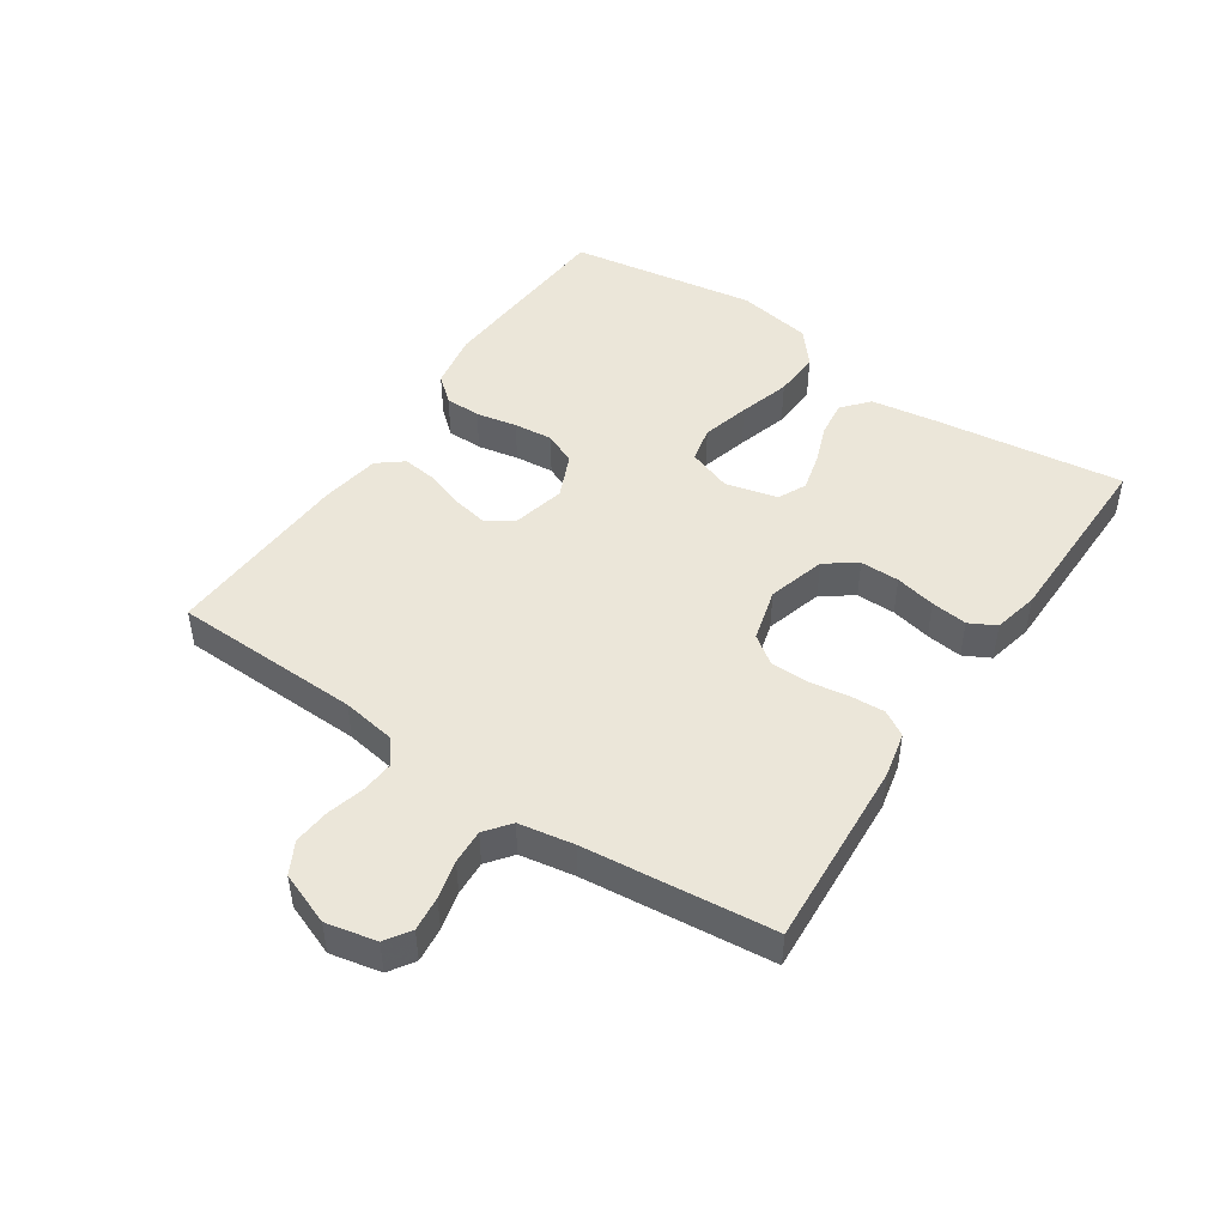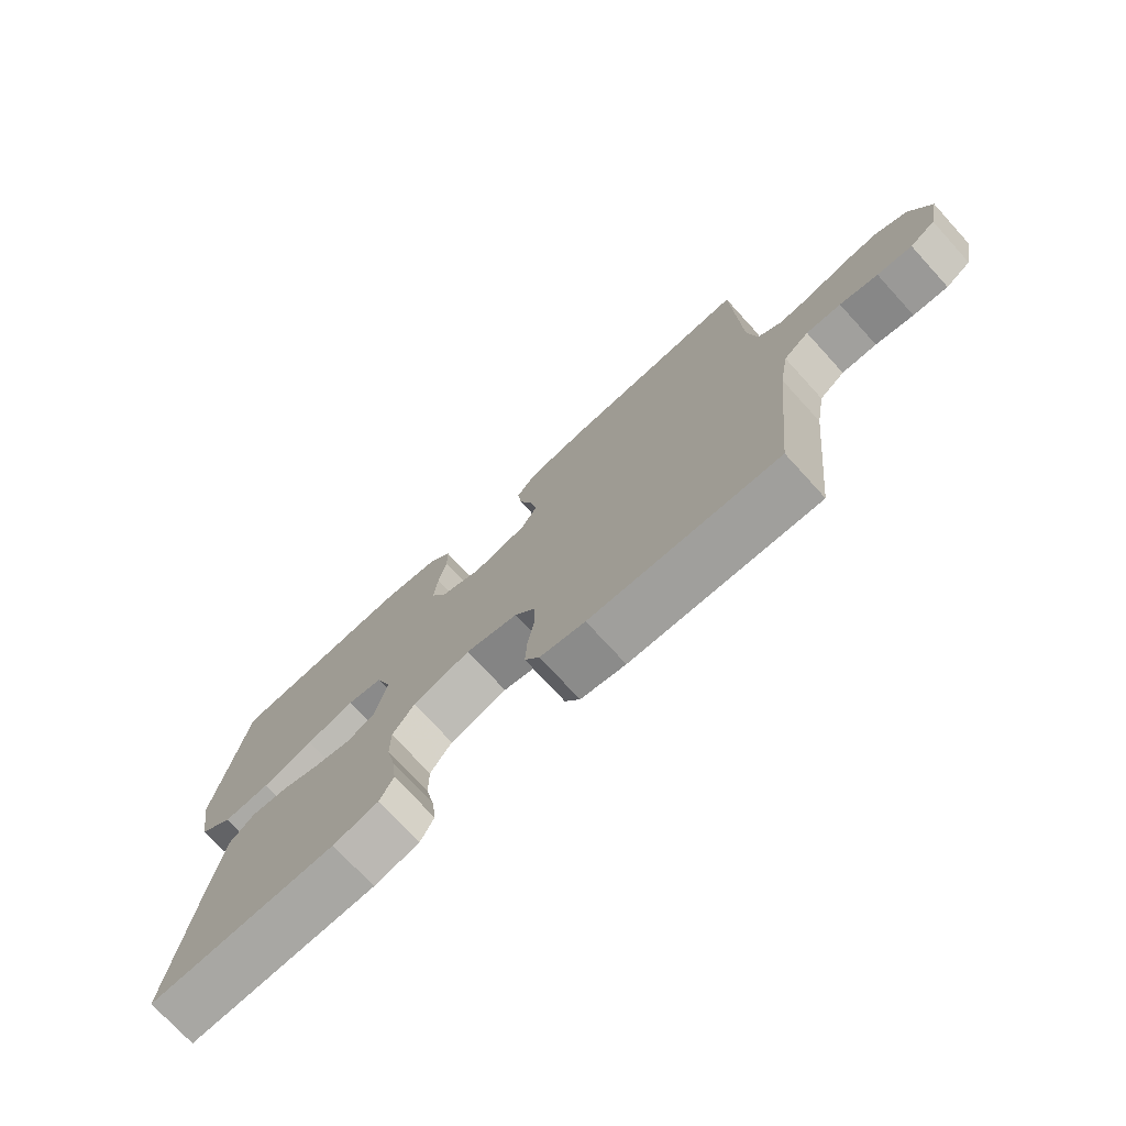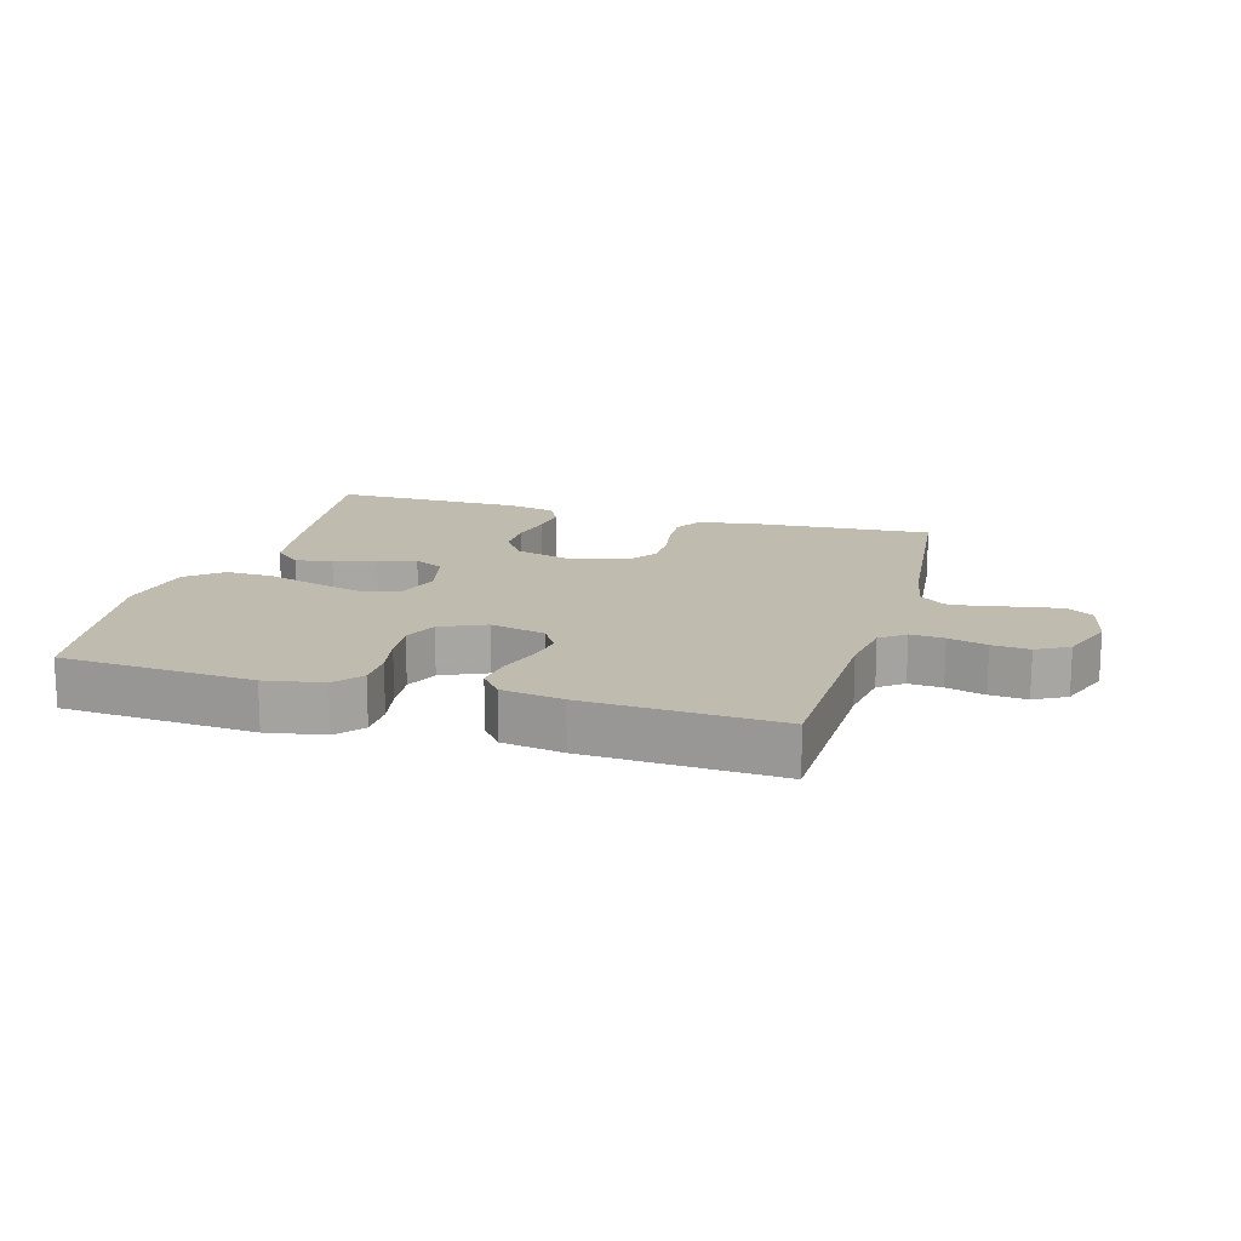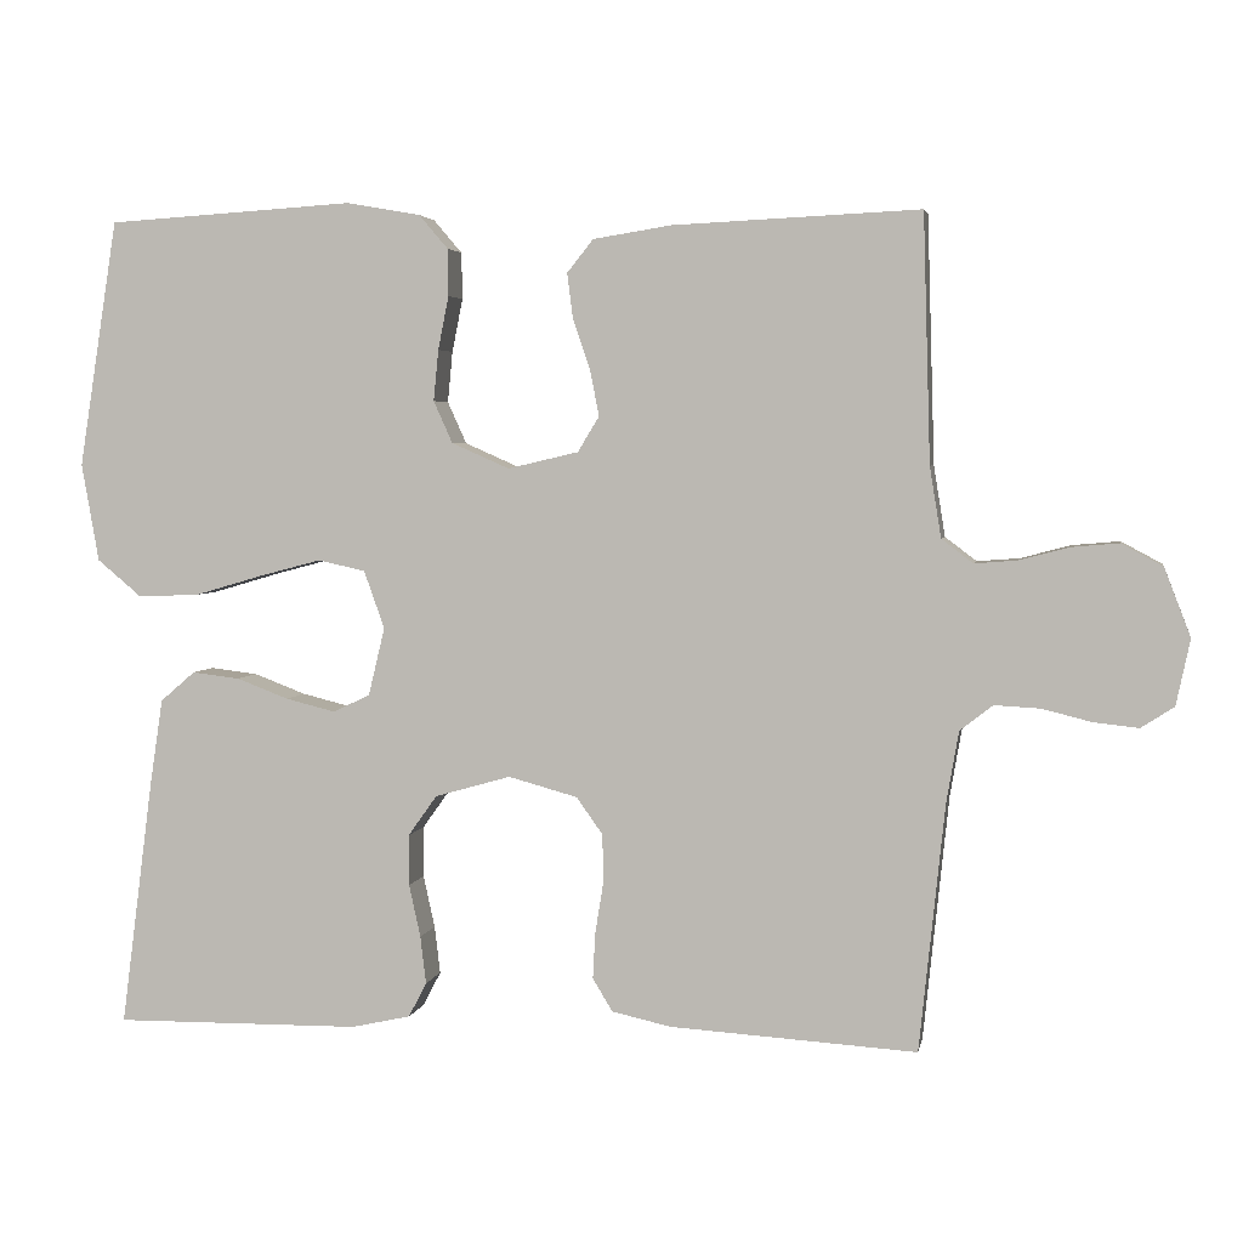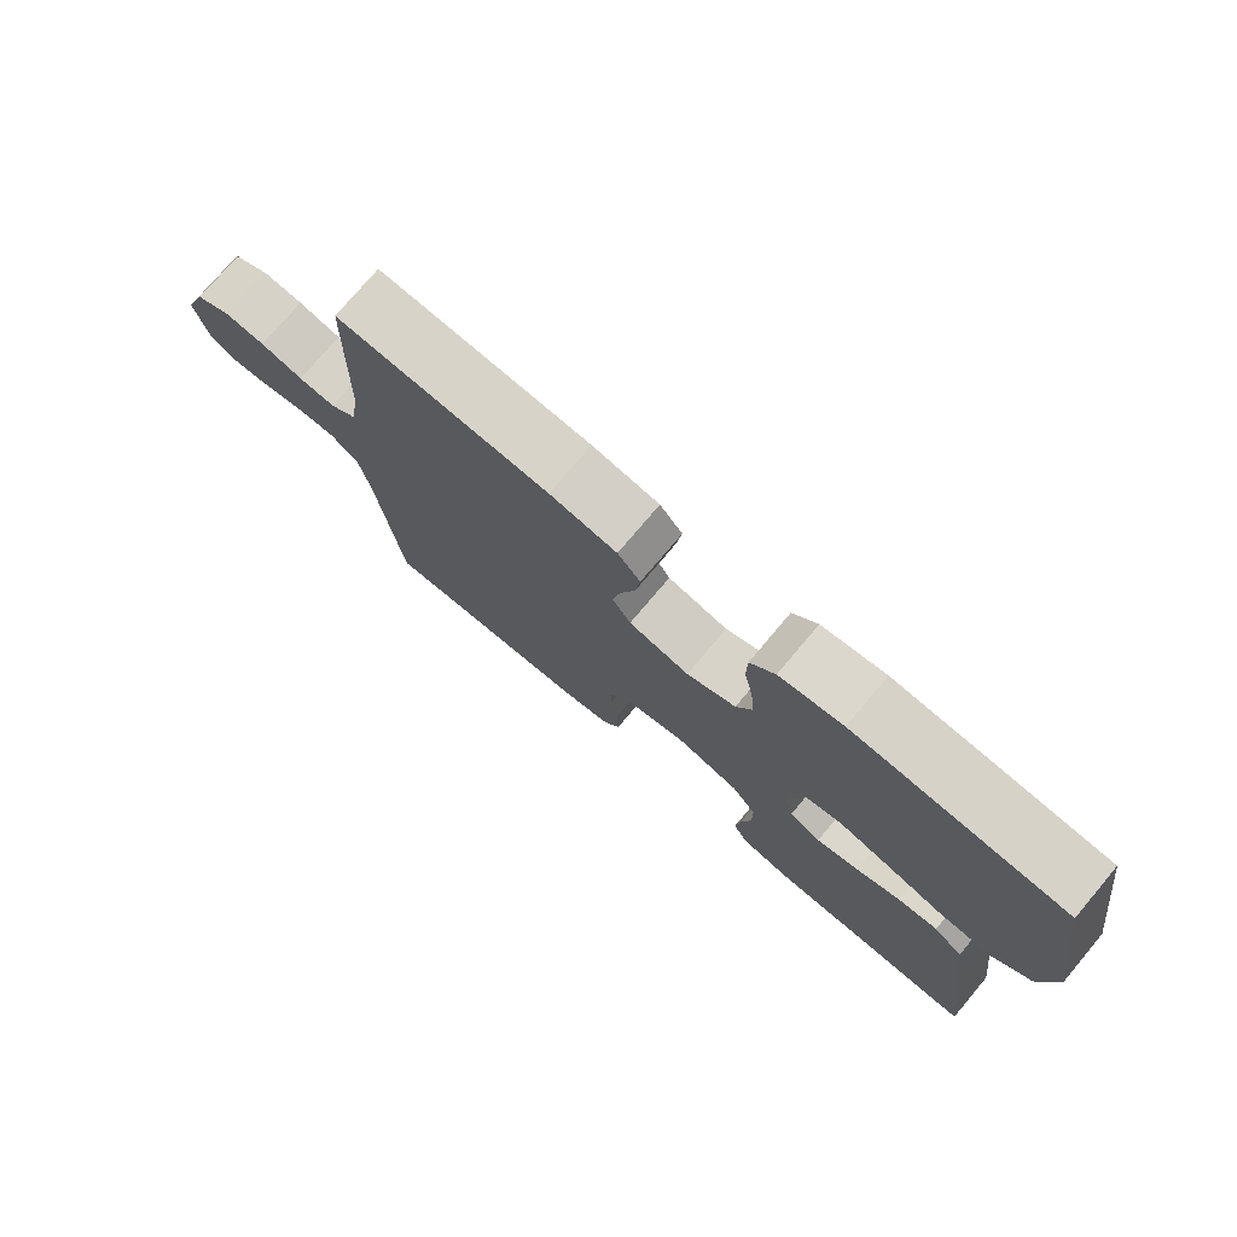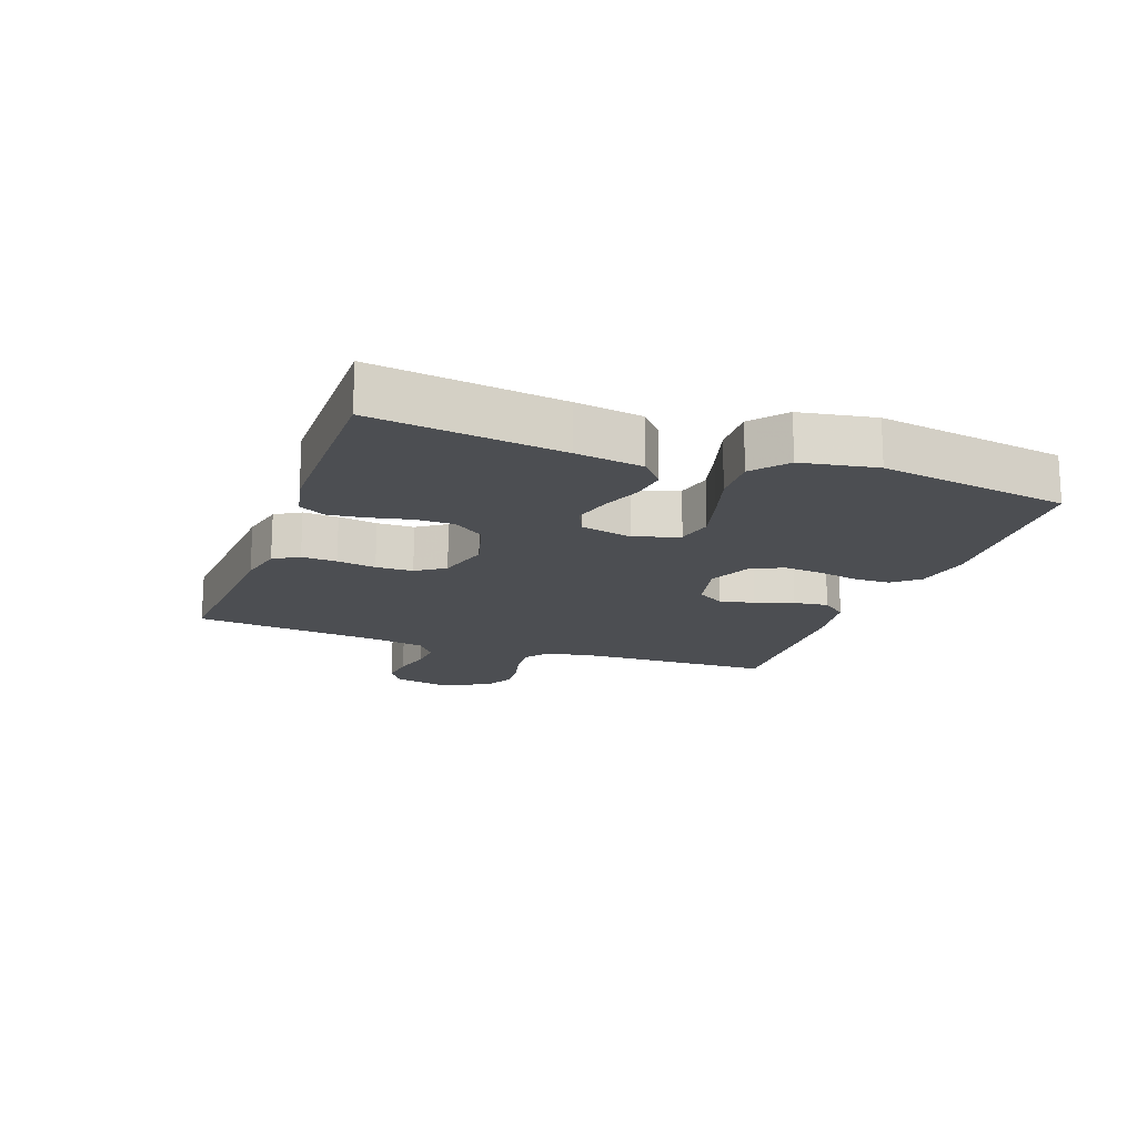
<metadata>
{"format":"obj","ext":"obj","renderer":"f3d","projection":"perspective","resolution":1024,"background":"white","views":[{"elev":47.2,"azim":123.9,"up":"+Y"},{"elev":-74.0,"azim":42.4,"up":"+Z"},{"elev":16.0,"azim":16.0,"up":"+Y"},{"elev":3.6,"azim":10.6,"up":"+Z"},{"elev":75.9,"azim":-139.8,"up":"+Z"},{"elev":-16.7,"azim":-110.0,"up":"+Y"}]}
</metadata>
<code>
v 0.5 0.07 0.5
v 0.509 0.07 0.2
v 0.523 0.07 0.114
v 0.561 0.07 0.085
v 0.613 0.07 0.089
v 0.673 0.07 0.105
v 0.731 0.07 0.11
v 0.781 0.07 0.083
v 0.813 0.07 0
v 0.796 0.07 -0.08
v 0.756 0.07 -0.106
v 0.701 0.07 -0.1
v 0.641 0.07 -0.085
v 0.586 0.07 -0.082
v 0.546 0.07 -0.113
v 0.531 0.07 -0.2
v 0.5 0.07 -0.5
v 0.2 0.07 -0.481
v 0.128 0.07 -0.465
v 0.104 0.07 -0.425
v 0.107 0.07 -0.369
v 0.117 0.07 -0.307
v 0.116 0.07 -0.248
v 0.084 0.07 -0.203
v 0 0.07 -0.18
v -0.092 0.07 -0.206
v -0.127 0.07 -0.255
v -0.127 0.07 -0.317
v -0.113 0.07 -0.381
v -0.106 0.07 -0.439
v -0.128 0.07 -0.481
v -0.2 0.07 -0.497
v -0.5 0.07 -0.5
v -0.461 0.07 -0.2
v -0.445 0.07 -0.094
v -0.403 0.07 -0.058
v -0.345 0.07 -0.065
v -0.282 0.07 -0.089
v -0.222 0.07 -0.104
v -0.177 0.07 -0.083
v -0.157 0.07 0
v -0.182 0.07 0.07
v -0.239 0.07 0.083
v -0.315 0.07 0.063
v -0.397 0.07 0.039
v -0.472 0.07 0.036
v -0.526 0.07 0.081
v -0.547 0.07 0.2
v -0.5 0.07 0.5
v -0.2 0.07 0.519
v -0.11 0.07 0.503
v -0.075 0.07 0.462
v -0.074 0.07 0.405
v -0.087 0.07 0.34
v -0.093 0.07 0.278
v -0.07 0.07 0.227
v 0 0.07 0.196
v 0.086 0.07 0.216
v 0.112 0.07 0.259
v 0.101 0.07 0.315
v 0.08 0.07 0.376
v 0.073 0.07 0.431
v 0.105 0.07 0.471
v 0.2 0.07 0.486
v 0.5 0 0.5
v 0.509 0 0.2
v 0.523 0 0.114
v 0.561 0 0.085
v 0.613 0 0.089
v 0.673 0 0.105
v 0.731 0 0.11
v 0.781 0 0.083
v 0.813 0 0
v 0.796 0 -0.08
v 0.756 0 -0.106
v 0.701 0 -0.1
v 0.641 0 -0.085
v 0.586 0 -0.082
v 0.546 0 -0.113
v 0.531 0 -0.2
v 0.5 0 -0.5
v 0.2 0 -0.481
v 0.128 0 -0.465
v 0.104 0 -0.425
v 0.107 0 -0.369
v 0.117 0 -0.307
v 0.116 0 -0.248
v 0.084 0 -0.203
v 0 0 -0.18
v -0.092 0 -0.206
v -0.127 0 -0.255
v -0.127 0 -0.317
v -0.113 0 -0.381
v -0.106 0 -0.439
v -0.128 0 -0.481
v -0.2 0 -0.497
v -0.5 0 -0.5
v -0.461 0 -0.2
v -0.445 0 -0.094
v -0.403 0 -0.058
v -0.345 0 -0.065
v -0.282 0 -0.089
v -0.222 0 -0.104
v -0.177 0 -0.083
v -0.157 0 0
v -0.182 0 0.07
v -0.239 0 0.083
v -0.315 0 0.063
v -0.397 0 0.039
v -0.472 0 0.036
v -0.526 0 0.081
v -0.547 0 0.2
v -0.5 0 0.5
v -0.2 0 0.519
v -0.11 0 0.503
v -0.075 0 0.462
v -0.074 0 0.405
v -0.087 0 0.34
v -0.093 0 0.278
v -0.07 0 0.227
v 0 0 0.196
v 0.086 0 0.216
v 0.112 0 0.259
v 0.101 0 0.315
v 0.08 0 0.376
v 0.073 0 0.431
v 0.105 0 0.471
v 0.2 0 0.486
f 63 64 1 2
f 60 61 62 63
f 59 60 63 2
f 58 59 2 3
f 57 58 3 4
f 51 52 53 54
f 51 54 55
f 50 51 55
f 49 50 55
f 48 49 55 56
f 44 45 46 47
f 43 44 47 48
f 42 43 48 56
f 35 36 37 38
f 35 38 39
f 34 35 39
f 33 34 39
f 32 33 39 40
f 28 29 30 31
f 27 28 31 32
f 19 20 21 22
f 19 22 23
f 16 17 18 19
f 15 16 19 23
f 14 15 23 24
f 10 11 12 13
f 10 13 14
f 9 10 14
f 5 6 7 8
f 4 5 8 9
f 57 4 9 14
f 41 42 56 57
f 27 32 40 41
f 26 27 41 57
f 25 26 57
f 14 24 25 57
f 66 65 128 127
f 127 126 125 124
f 66 127 124 123
f 67 66 123 122
f 68 67 122 121
f 118 117 116 115
f 119 118 115
f 119 115 114
f 119 114 113
f 120 119 113 112
f 111 110 109 108
f 112 111 108 107
f 120 112 107 106
f 102 101 100 99
f 103 102 99
f 103 99 98
f 103 98 97
f 104 103 97 96
f 95 94 93 92
f 96 95 92 91
f 86 85 84 83
f 87 86 83
f 83 82 81 80
f 87 83 80 79
f 88 87 79 78
f 77 76 75 74
f 78 77 74
f 78 74 73
f 72 71 70 69
f 73 72 69 68
f 78 73 68 121
f 121 120 106 105
f 105 104 96 91
f 121 105 91 90
f 121 90 89
f 121 89 88 78
f 1 65 66 2
f 2 66 67 3
f 3 67 68 4
f 4 68 69 5
f 5 69 70 6
f 6 70 71 7
f 7 71 72 8
f 8 72 73 9
f 9 73 74 10
f 10 74 75 11
f 11 75 76 12
f 12 76 77 13
f 13 77 78 14
f 14 78 79 15
f 15 79 80 16
f 16 80 81 17
f 17 81 82 18
f 18 82 83 19
f 19 83 84 20
f 20 84 85 21
f 21 85 86 22
f 22 86 87 23
f 23 87 88 24
f 24 88 89 25
f 25 89 90 26
f 26 90 91 27
f 27 91 92 28
f 28 92 93 29
f 29 93 94 30
f 30 94 95 31
f 31 95 96 32
f 32 96 97 33
f 33 97 98 34
f 34 98 99 35
f 35 99 100 36
f 36 100 101 37
f 37 101 102 38
f 38 102 103 39
f 39 103 104 40
f 40 104 105 41
f 41 105 106 42
f 42 106 107 43
f 43 107 108 44
f 44 108 109 45
f 45 109 110 46
f 46 110 111 47
f 47 111 112 48
f 48 112 113 49
f 49 113 114 50
f 50 114 115 51
f 51 115 116 52
f 52 116 117 53
f 53 117 118 54
f 54 118 119 55
f 55 119 120 56
f 56 120 121 57
f 57 121 122 58
f 58 122 123 59
f 59 123 124 60
f 60 124 125 61
f 61 125 126 62
f 62 126 127 63
f 63 127 128 64
f 64 128 65 1

</code>
